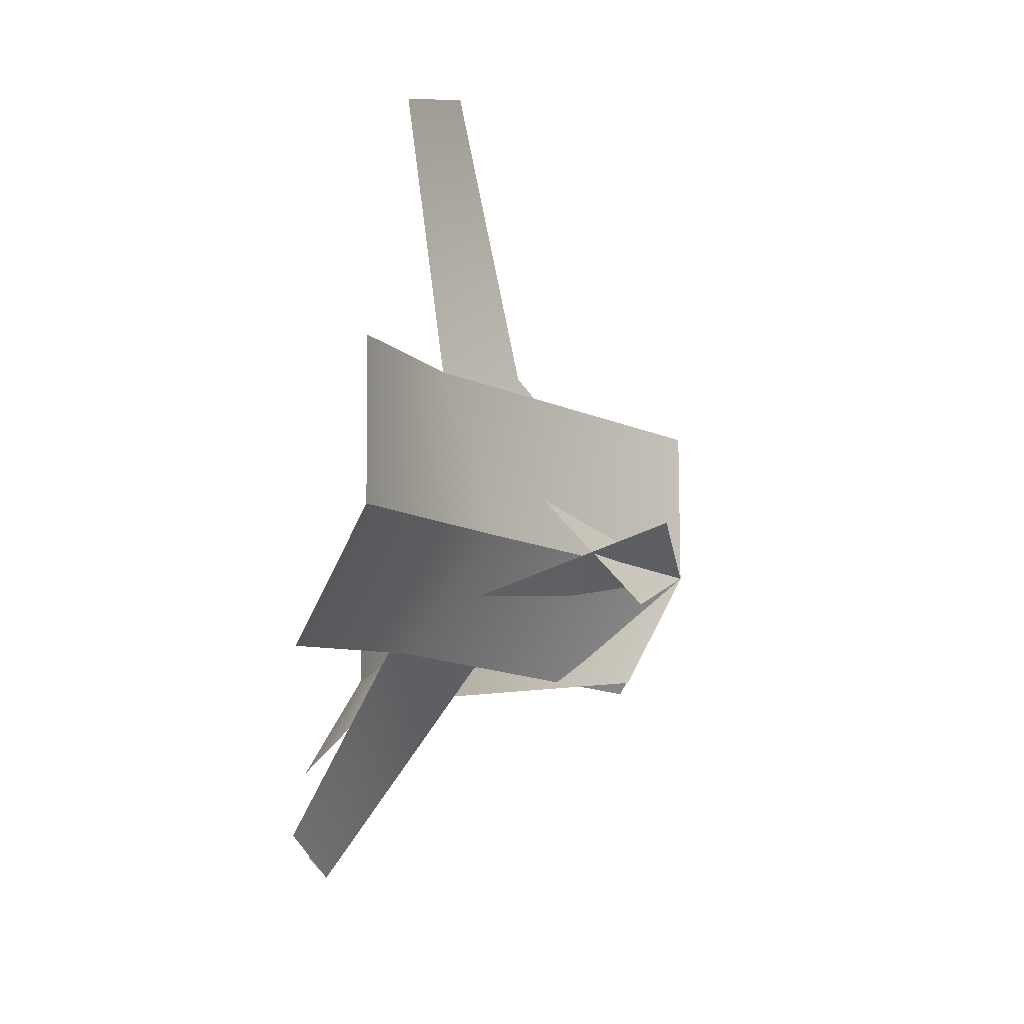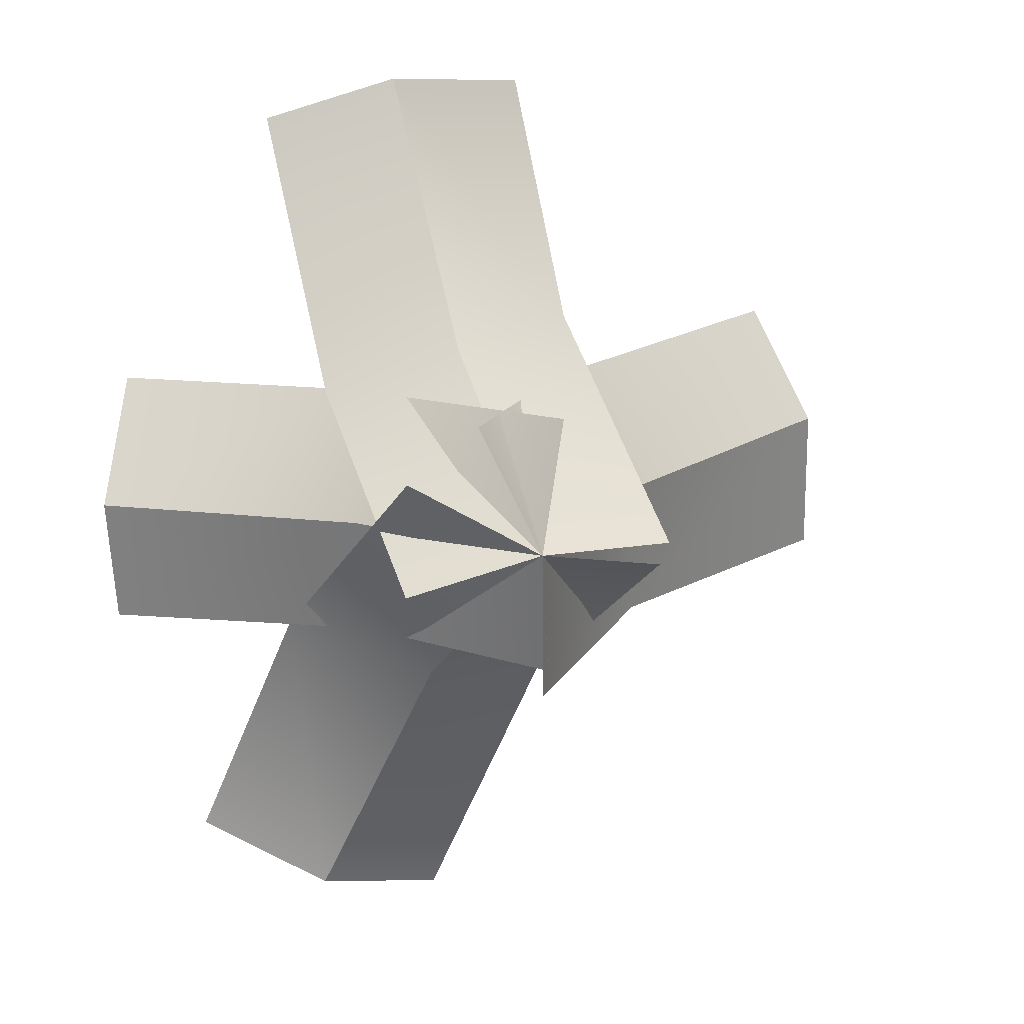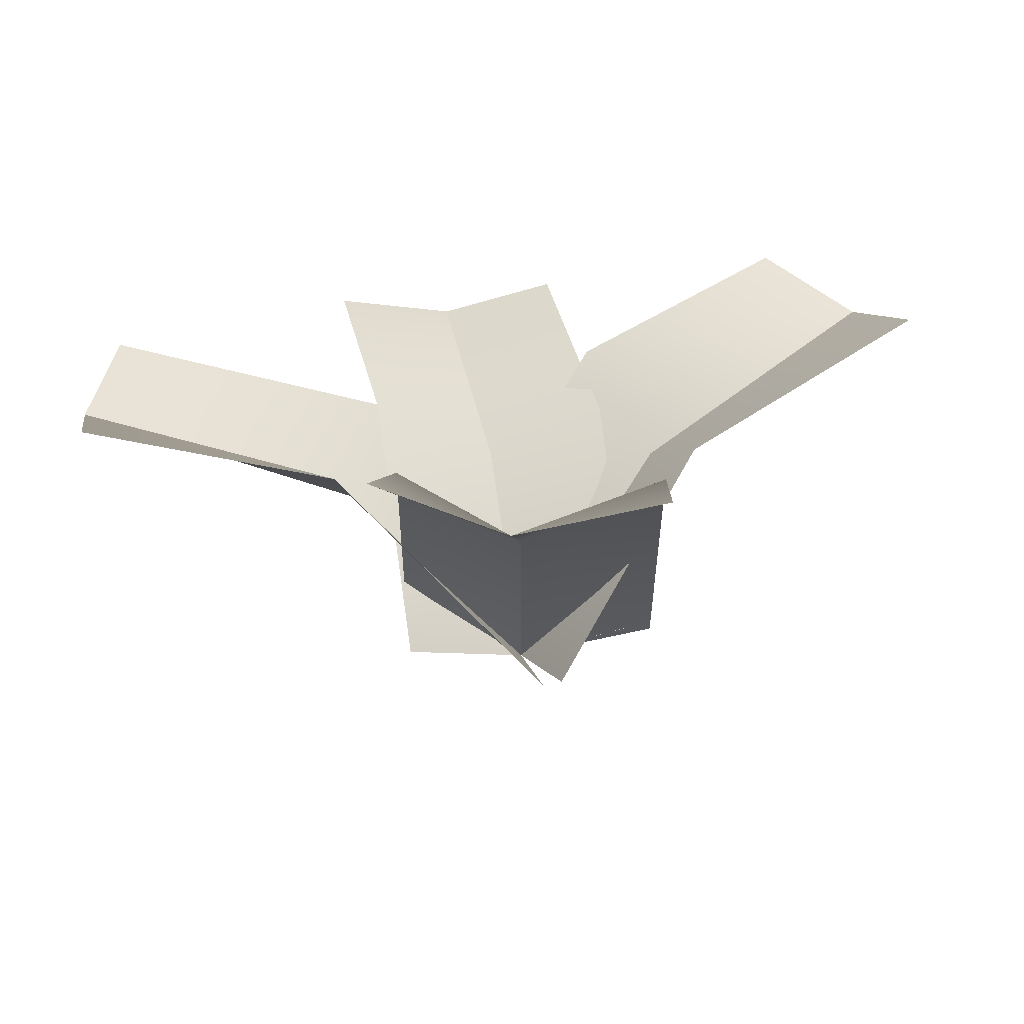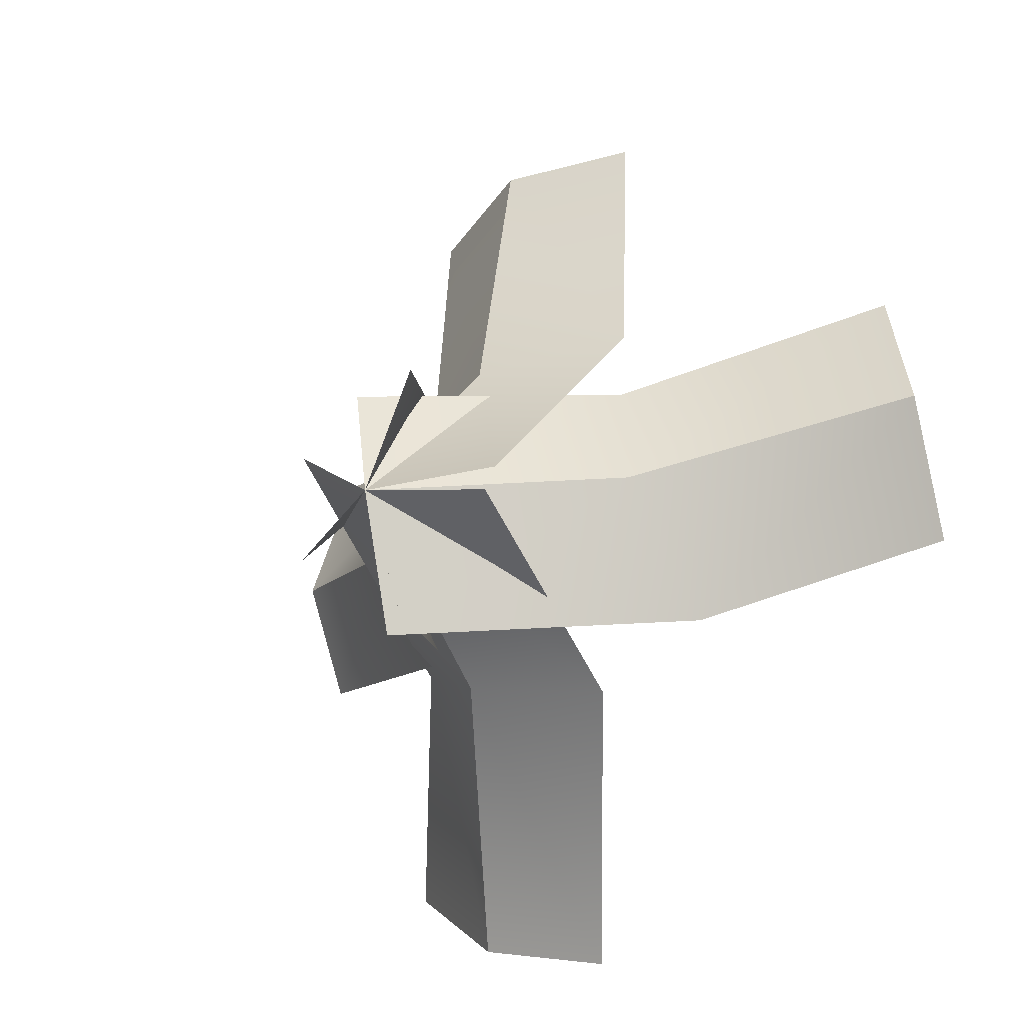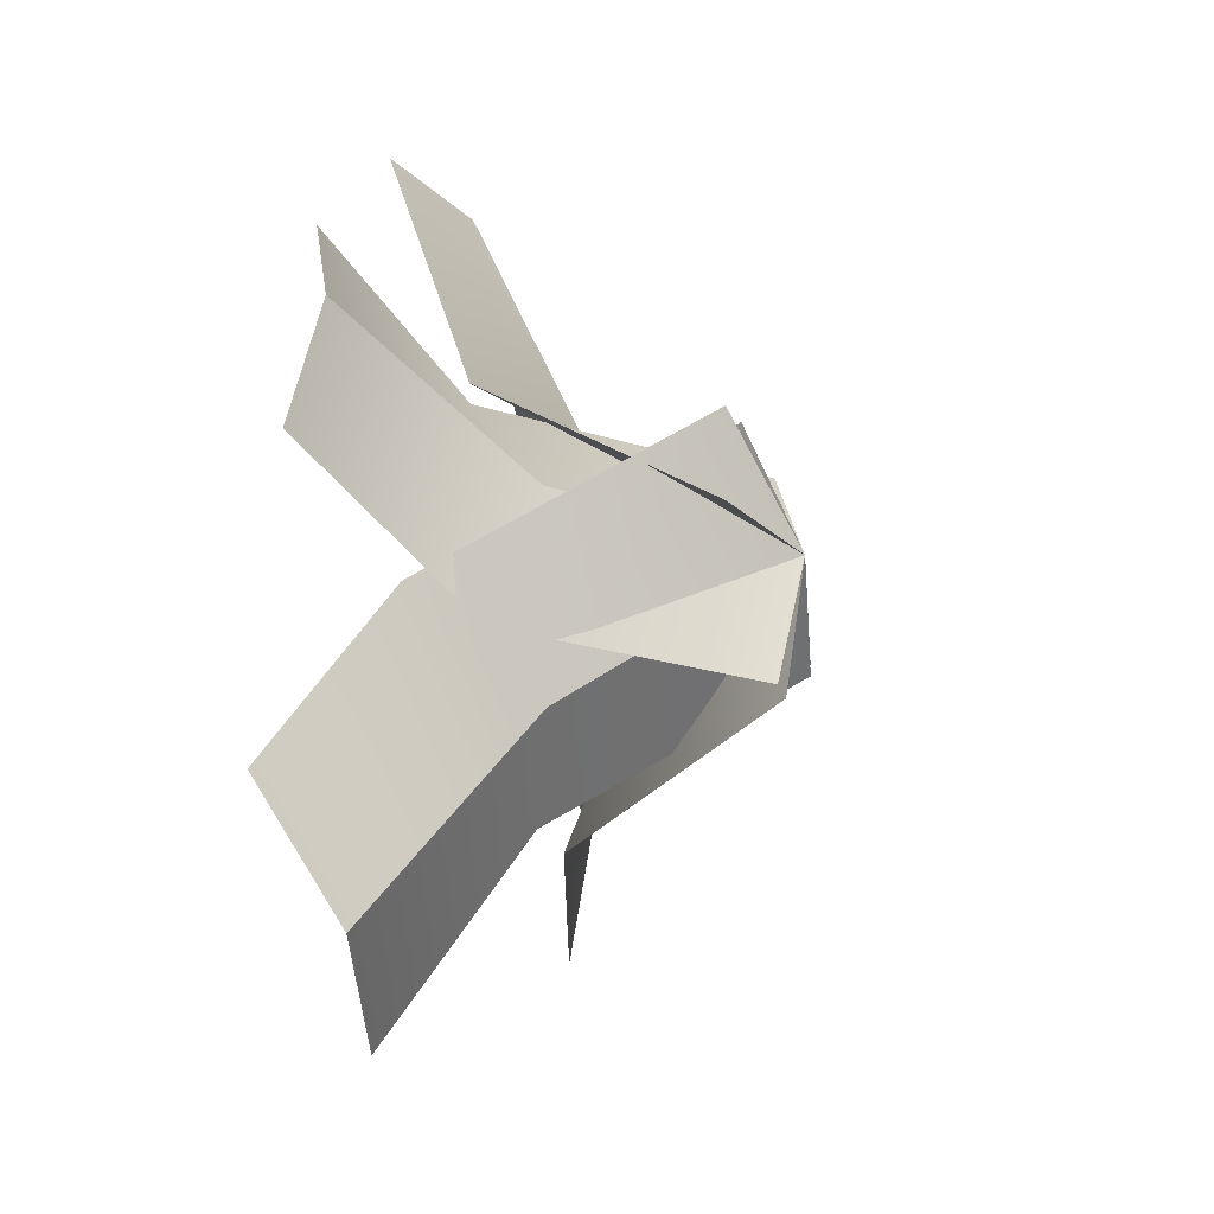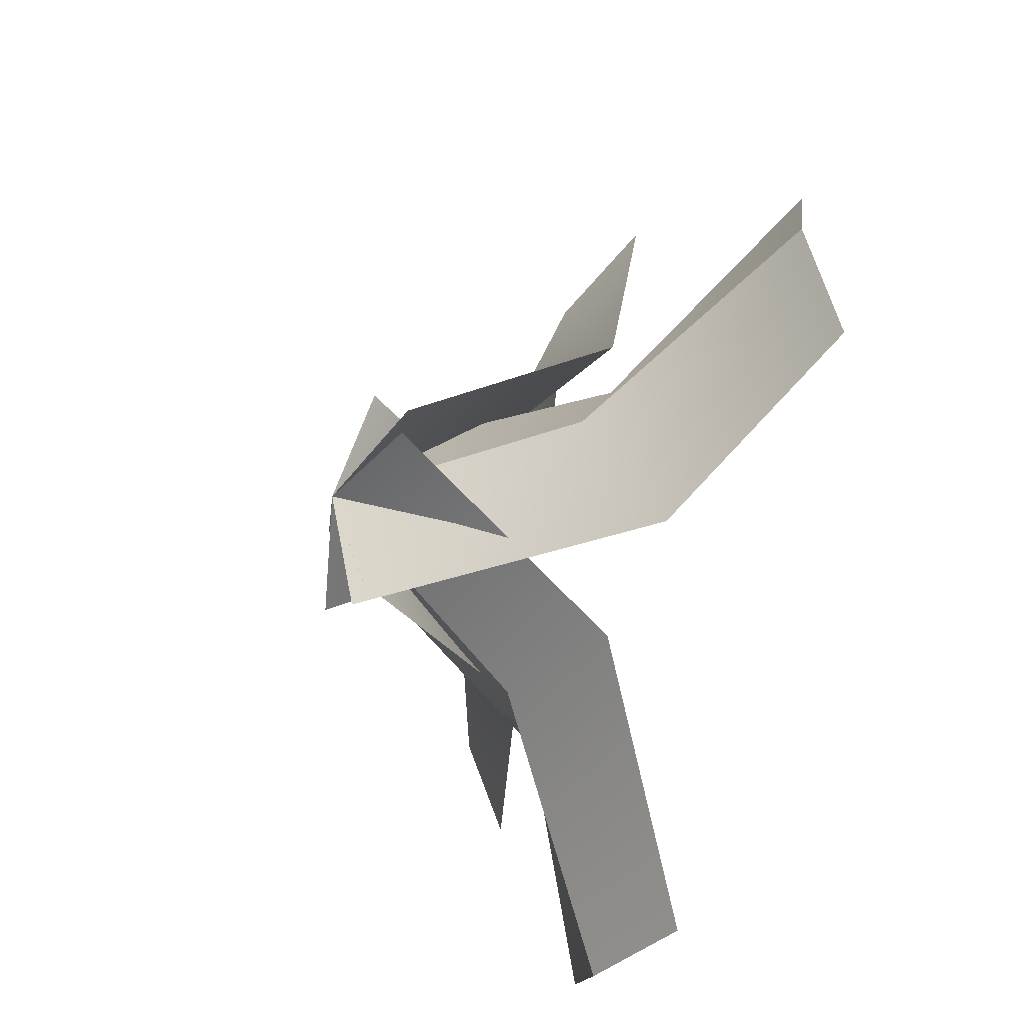
<metadata>
{"format":"obj","ext":"obj","renderer":"f3d","projection":"perspective","resolution":1024,"background":"white","views":[{"elev":80.0,"azim":-76.8,"up":"+Z"},{"elev":8.5,"azim":-17.0,"up":"+Z"},{"elev":23.0,"azim":80.3,"up":"+Y"},{"elev":-17.4,"azim":42.6,"up":"+Z"},{"elev":-41.4,"azim":-71.6,"up":"+Z"},{"elev":-42.8,"azim":69.9,"up":"+Z"}]}
</metadata>
<code>
v -0.2695 0.6215 0.02038
v -0.7297 0.8028 0.04934
v -0.6979 0.8671 -0.1819
v -0.2262 0.729 -0.2109
v 0 0.264 0
v 0.03182 0.3283 -0.2312
v -0.2485 0.7592 0.2681
v -0.6705 0.8606 0.2938
v -0.7297 0.8028 0.04934
v -0.2695 0.6215 0.02038
v 0.0592 0.3218 0.2445
v 0 0.264 0
v -0.05451 0.6342 0.3488
v -0.1363 0.8177 0.8786
v -0.3794 0.8815 0.8007
v -0.2968 0.7432 0.2651
v 0 0.264 0
v -0.2431 0.3278 -0.0779
v 0.2101 0.7823 0.4041
v 0.1369 0.8829 0.8799
v -0.1363 0.8177 0.8786
v -0.05451 0.6342 0.3488
v 0.2731 0.3292 0.001274
v 0 0.264 0
v 0.3095 0.6677 0.05434
v 0.8132 0.9043 0.1609
v 0.7117 0.9748 0.3931
v 0.1982 0.7826 0.2825
v 0 0.264 0
v -0.1015 0.3346 0.2323
v 0.3714 0.8043 -0.215
v 0.8295 0.953 -0.1152
v 0.8132 0.9043 0.1609
v 0.3095 0.6677 0.05434
v 0.01626 0.3127 -0.2761
v 0 0.264 0
v -0.1054 0.6667 -0.2974
v -0.2758 0.9013 -0.7842
v -0.02289 0.9627 -0.8232
v 0.1507 0.7726 -0.3266
v 0 0.264 0
v 0.2529 0.3255 -0.03897
v -0.3615 0.8135 -0.2085
v -0.5162 0.9603 -0.6517
v -0.2758 0.9013 -0.7842
v -0.1054 0.6667 -0.2974
v -0.2405 0.323 0.1325
v 0 0.264 0
v -0.2695 0.6215 0.02038
v -0.2262 0.729 -0.2109
v -0.6979 0.8671 -0.1819
v -0.7297 0.8028 0.04934
v 0 0.264 0
v 0.03182 0.3283 -0.2312
v -0.2485 0.7592 0.2681
v -0.2695 0.6215 0.02038
v -0.7297 0.8028 0.04934
v -0.6705 0.8606 0.2938
v 0.0592 0.3218 0.2445
v 0 0.264 0
v -0.05451 0.6342 0.3488
v -0.2968 0.7432 0.2651
v -0.3794 0.8815 0.8007
v -0.1363 0.8177 0.8786
v 0 0.264 0
v -0.2431 0.3278 -0.0779
v 0.2101 0.7823 0.4041
v -0.05451 0.6342 0.3488
v -0.1363 0.8177 0.8786
v 0.1369 0.8829 0.8799
v 0.2731 0.3292 0.001274
v 0 0.264 0
v 0.3095 0.6677 0.05434
v 0.1982 0.7826 0.2825
v 0.7117 0.9748 0.3931
v 0.8132 0.9043 0.1609
v 0 0.264 0
v -0.1015 0.3346 0.2323
v 0.3714 0.8043 -0.215
v 0.3095 0.6677 0.05434
v 0.8132 0.9043 0.1609
v 0.8295 0.953 -0.1152
v 0.01626 0.3127 -0.2761
v 0 0.264 0
v -0.1054 0.6667 -0.2974
v 0.1507 0.7726 -0.3266
v -0.02289 0.9627 -0.8232
v -0.2758 0.9013 -0.7842
v 0 0.264 0
v 0.2529 0.3255 -0.03897
v -0.3615 0.8135 -0.2085
v -0.1054 0.6667 -0.2974
v -0.2758 0.9013 -0.7842
v -0.5162 0.9603 -0.6517
v -0.2405 0.323 0.1325
v 0 0.264 0
g Carrot2_Alpha_1435_302
f 1 3 2
f 1 4 3
f 5 4 1
f 5 6 4
f 7 9 8
f 7 10 9
f 11 10 7
f 11 12 10
f 13 15 14
f 13 16 15
f 17 16 13
f 17 18 16
f 19 21 20
f 19 22 21
f 23 22 19
f 23 24 22
f 25 27 26
f 25 28 27
f 29 28 25
f 29 30 28
f 31 33 32
f 31 34 33
f 35 34 31
f 35 36 34
f 37 39 38
f 37 40 39
f 41 40 37
f 41 42 40
f 43 45 44
f 43 46 45
f 47 46 43
f 47 48 46
f 49 51 50
f 49 52 51
f 53 49 50
f 53 50 54
f 55 57 56
f 55 58 57
f 59 55 56
f 59 56 60
f 61 63 62
f 61 64 63
f 65 61 62
f 65 62 66
f 67 69 68
f 67 70 69
f 71 67 68
f 71 68 72
f 73 75 74
f 73 76 75
f 77 73 74
f 77 74 78
f 79 81 80
f 79 82 81
f 83 79 80
f 83 80 84
f 85 87 86
f 85 88 87
f 89 85 86
f 89 86 90
f 91 93 92
f 91 94 93
f 95 91 92
f 95 92 96

</code>
